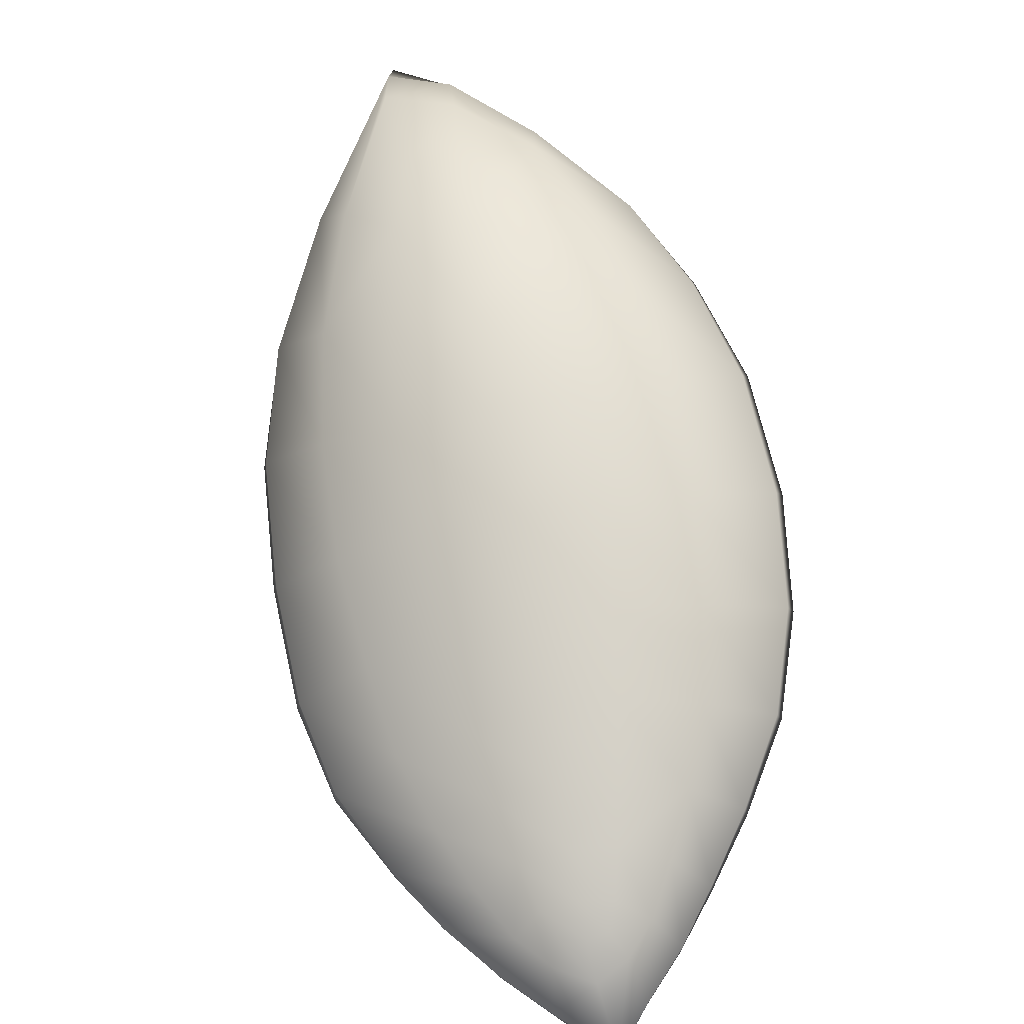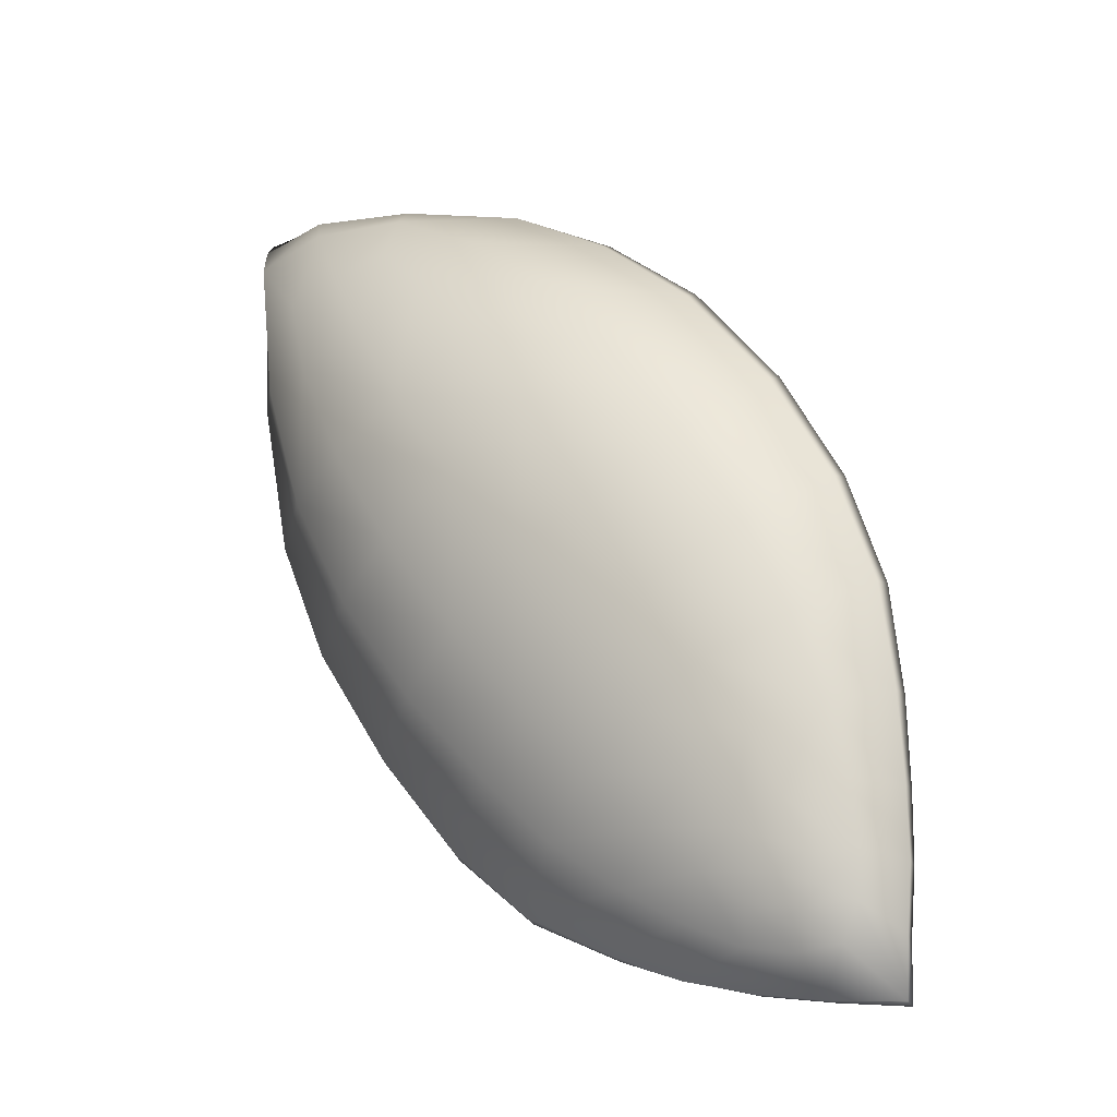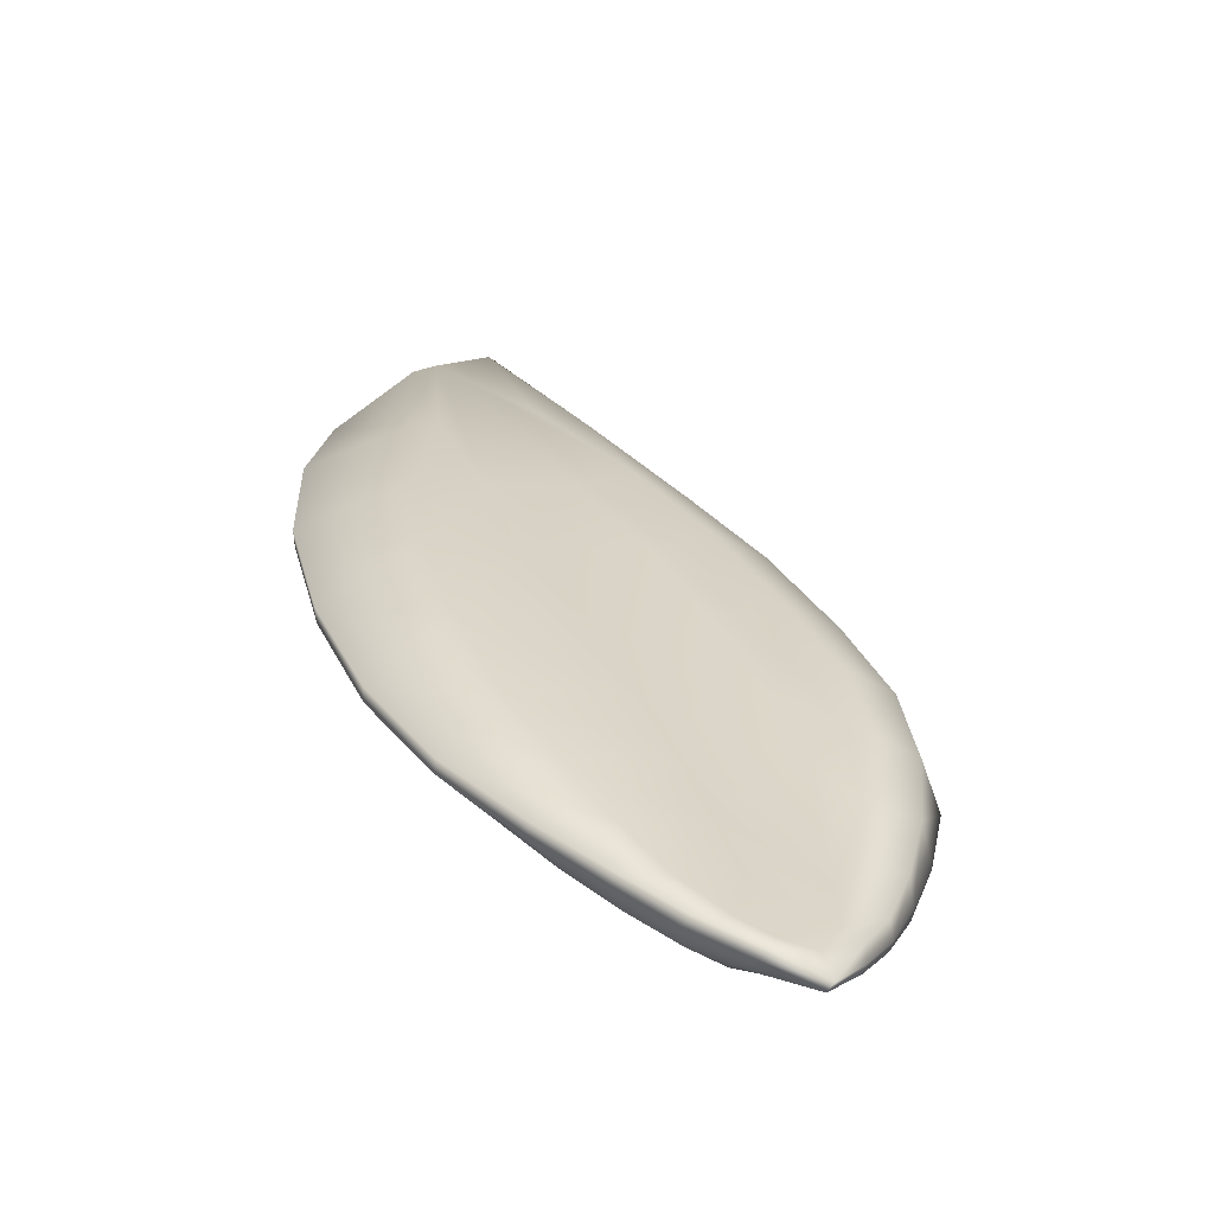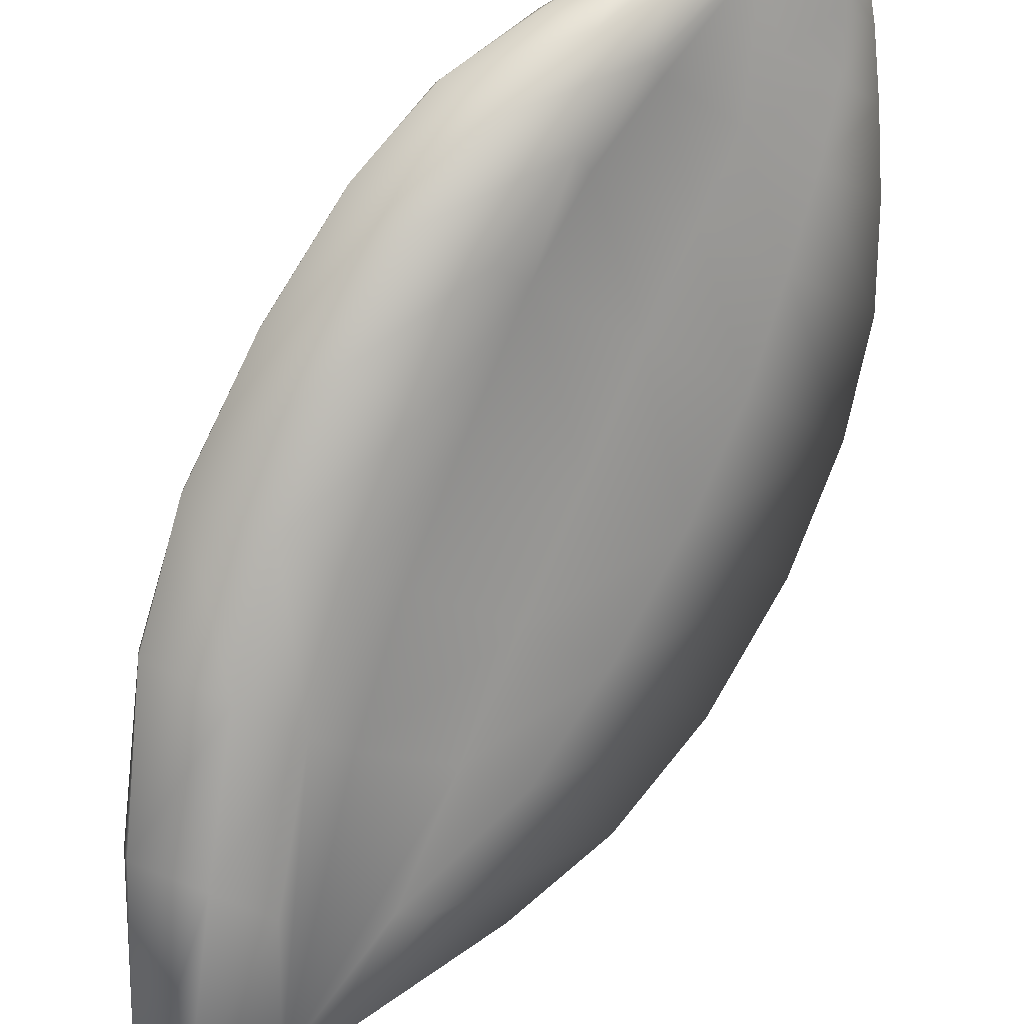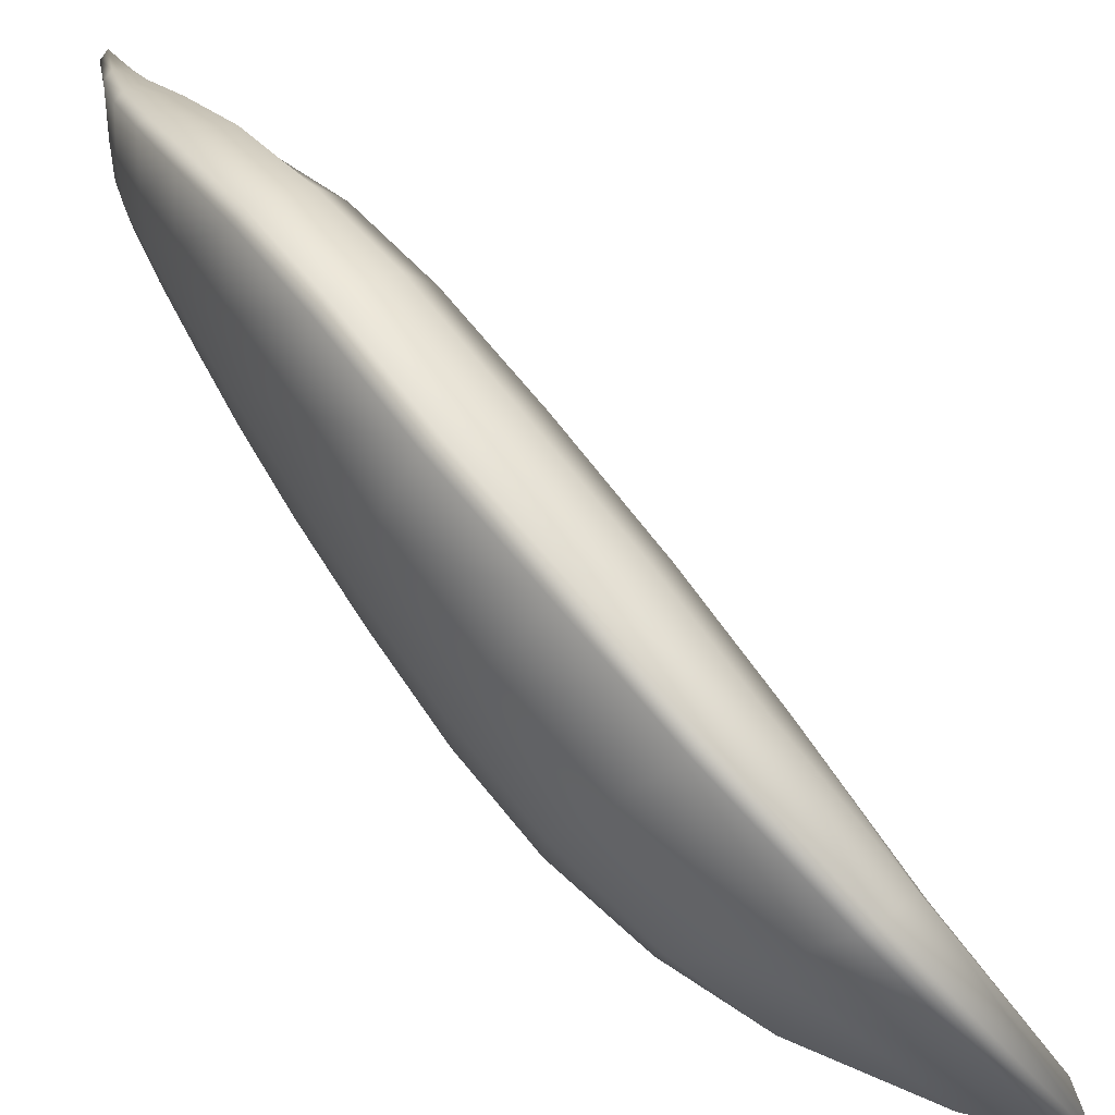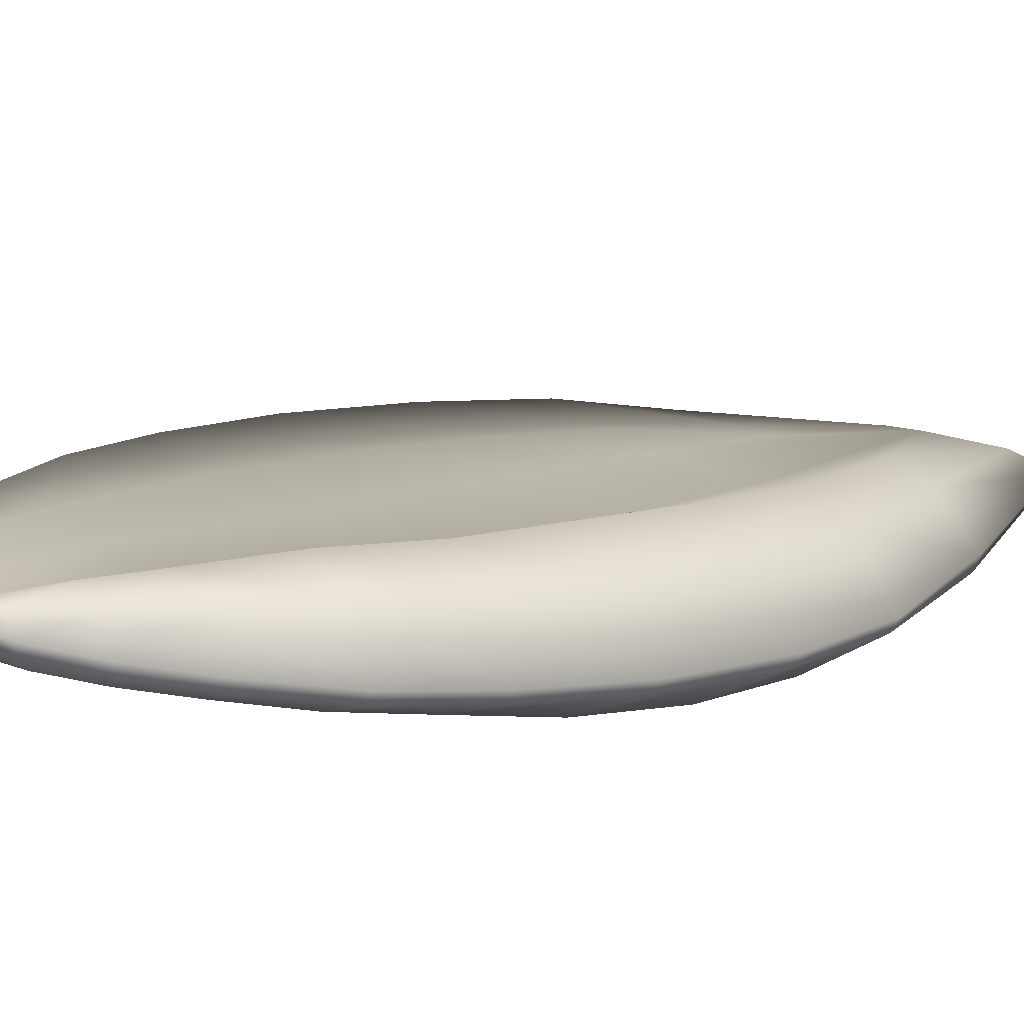
<metadata>
{"format":"obj","ext":"obj","renderer":"f3d","projection":"perspective","resolution":1024,"background":"white","views":[{"elev":-63.9,"azim":-24.4,"up":"+Z"},{"elev":-71.8,"azim":9.6,"up":"+Z"},{"elev":-20.6,"azim":116.3,"up":"+Z"},{"elev":56.2,"azim":4.1,"up":"+Y"},{"elev":23.1,"azim":-78.6,"up":"+Y"},{"elev":76.0,"azim":-135.1,"up":"+Y"}]}
</metadata>
<code>
g pm0215_41_LEarSkin
v 0.08892 0.6427 0.08449
v 0.09848 0.6391 0.07585
v 0.08003 0.6403 0.08811
v 0.06853 0.6438 0.09449
v 0.09388 0.6408 0.08151
v 0.1208 0.6411 0.05851
v 0.1099 0.6496 0.0621
v 0.1362 0.6453 0.04414
v 0.1044 0.6529 0.06396
v 0.1234 0.6587 0.04427
v 0.1499 0.6529 0.02658
v 0.1129 0.6675 0.04592
v 0.1348 0.6681 0.02717
v 0.1613 0.6651 0.007507
v 0.145 0.6802 0.009408
v 0.1686 0.6788 -0.009623
v 0.1209 0.6804 0.02905
v 0.0979 0.6773 0.04996
v 0.153 0.6929 -0.007507
v 0.1577 0.7055 -0.02136
v 0.172 0.6933 -0.02357
v 0.1613 0.7163 -0.03284
v 0.1714 0.7081 -0.03451
v 0.1698 0.7205 -0.0427
v 0.1633 0.7258 -0.04201
v 0.1681 0.7306 -0.04911
v 0.1492 0.7261 -0.03119
v 0.1433 0.718 -0.01943
v 0.1365 0.7076 -0.005108
v 0.1291 0.6943 0.01161
v 0.1041 0.6946 0.03207
v 0.1628 0.7347 -0.0487
v 0.1543 0.7323 -0.04065
v 0.1504 0.7448 -0.04844
v 0.1616 0.74 -0.05164
v 0.1657 0.7406 -0.05428
v 0.159 0.745 -0.05353
v 0.1642 0.749 -0.05912
v 0.1525 0.7491 -0.05132
v 0.1528 0.749 -0.0545
v 0.1451 0.7498 -0.04668
v 0.1417 0.7489 -0.04907
v 0.1367 0.75 -0.03849
v 0.1314 0.7485 -0.04222
v 0.1371 0.7372 -0.0306
v 0.1353 0.7438 -0.02737
v 0.1428 0.746 -0.03804
v 0.1274 0.7489 -0.02811
v 0.1197 0.7475 -0.03335
v 0.1058 0.7445 -0.02112
v 0.1276 0.7314 -0.01695
v 0.1153 0.7451 -0.01472
v 0.09396 0.7372 -0.007295
v 0.1254 0.7399 -0.01266
v 0.1198 0.7225 -0.002615
v 0.1045 0.7376 -0.0001385
v 0.08235 0.7246 0.009698
v 0.115 0.7324 0.002025
v 0.09485 0.7249 0.01617
v 0.07255 0.71 0.02858
v 0.112 0.7093 0.0144
v 0.1068 0.7191 0.0184
v 0.09823 0.7031 0.03634
v 0.08671 0.7087 0.03447
v 0.09197 0.6859 0.05287
v 0.08112 0.6912 0.05127
v 0.0672 0.6936 0.04598
v 0.06628 0.6719 0.06733
v 0.07852 0.67 0.07076
v 0.08827 0.6635 0.07127
v 0.0763 0.6471 0.09094
v 0.1528 0.749 -0.0545
v 0.1512 0.7477 -0.05537
v 0.1635 0.7474 -0.06015
v 0.1642 0.749 -0.05912
v 0.1417 0.7489 -0.04907
v 0.1653 0.7385 -0.05538
v 0.1657 0.7406 -0.05428
v 0.1401 0.7477 -0.05001
v 0.1314 0.7485 -0.04222
v 0.1675 0.7288 -0.05022
v 0.1681 0.7306 -0.04911
v 0.1297 0.7473 -0.04335
v 0.1197 0.7475 -0.03335
v 0.1688 0.719 -0.04397
v 0.1698 0.7205 -0.0427
v 0.1186 0.7455 -0.03461
v 0.1058 0.7445 -0.02112
v 0.17 0.7066 -0.03576
v 0.1714 0.7081 -0.03451
v 0.105 0.7422 -0.02257
v 0.09396 0.7372 -0.007295
v 0.1703 0.692 -0.02502
v 0.172 0.6933 -0.02357
v 0.09352 0.7348 -0.009107
v 0.08235 0.7246 0.009698
v 0.1667 0.6778 -0.01133
v 0.1686 0.6788 -0.009623
v 0.08218 0.7223 0.00734
v 0.07255 0.71 0.02858
v 0.1595 0.6644 0.005504
v 0.1613 0.6651 0.007507
v 0.0723 0.7078 0.0261
v 0.0672 0.6936 0.04598
v 0.1482 0.6523 0.02446
v 0.1499 0.6529 0.02658
v 0.06672 0.6918 0.04371
v 0.06628 0.6719 0.06733
v 0.1351 0.6446 0.04187
v 0.1362 0.6453 0.04414
v 0.0653 0.6705 0.06468
v 0.06853 0.6438 0.09449
v 0.1199 0.6396 0.05663
v 0.1208 0.6411 0.05851
v 0.06782 0.6441 0.08972
v 0.08003 0.6403 0.08811
v 0.09861 0.6379 0.07248
v 0.09848 0.6391 0.07585
v 0.07985 0.6392 0.08497
v 0.1231 0.6466 0.02963
v 0.1112 0.6405 0.04552
v 0.09767 0.6372 0.05997
v 0.08111 0.6393 0.07145
v 0.06825 0.6453 0.07767
v 0.06867 0.6634 0.05285
v 0.07266 0.6801 0.03174
v 0.07759 0.6575 0.0398
v 0.07596 0.6487 0.05418
v 0.08492 0.6439 0.05171
v 0.09493 0.6409 0.0491
v 0.0891 0.6506 0.0361
v 0.1012 0.6446 0.03795
v 0.09552 0.6602 0.01984
v 0.1097 0.652 0.022
v 0.1334 0.6558 0.01376
v 0.1181 0.6622 0.007415
v 0.1431 0.6682 -0.00236
v 0.08276 0.6698 0.02303
v 0.1509 0.6814 -0.01615
v 0.1032 0.6713 0.005618
v 0.09022 0.6822 0.008233
v 0.1273 0.6746 -0.00708
v 0.1557 0.6938 -0.02819
v 0.07964 0.6945 0.01512
v 0.09996 0.6951 -0.006242
v 0.1126 0.6838 -0.008376
v 0.135 0.6869 -0.01983
v 0.0897 0.7081 -0.0009503
v 0.1214 0.6953 -0.02056
v 0.1412 0.6981 -0.03011
v 0.1102 0.7063 -0.01854
v 0.101 0.7194 -0.01449
v 0.129 0.7053 -0.03039
v 0.1582 0.7057 -0.03755
v 0.119 0.7153 -0.029
v 0.1112 0.7278 -0.02609
v 0.146 0.7083 -0.0385
v 0.1595 0.7161 -0.04499
v 0.1357 0.7141 -0.03847
v 0.1276 0.7225 -0.03752
v 0.1219 0.7334 -0.03592
v 0.1496 0.7171 -0.04525
v 0.1599 0.7252 -0.05085
v 0.1414 0.7213 -0.04507
v 0.1351 0.7281 -0.04451
v 0.1313 0.737 -0.04386
v 0.14 0.7394 -0.05011
v 0.1522 0.7245 -0.0504
v 0.1585 0.7323 -0.05417
v 0.1461 0.7274 -0.05022
v 0.1535 0.7293 -0.05302
v 0.1416 0.7323 -0.04989
v 0.1477 0.7398 -0.05373
v 0.1552 0.7382 -0.05603
v 0.1501 0.7321 -0.05343
v 0.1462 0.7346 -0.05268
g pm0215_41_LEarSkin_0
f 3 2 1
f 4 3 1
f 2 5 1
f 2 6 5
f 6 7 5
f 6 8 7
f 7 9 5
f 9 1 5
f 8 10 7
f 7 10 9
f 8 11 10
f 10 12 9
f 9 12 1
f 11 13 10
f 10 13 12
f 11 14 13
f 14 15 13
f 15 14 16
f 13 17 12
f 13 15 17
f 12 18 1
f 12 17 18
f 19 15 16
f 19 16 20
f 16 21 20
f 20 21 22
f 21 23 22
f 23 24 22
f 24 25 22
f 24 26 25
f 20 22 27
f 22 25 27
f 19 20 28
f 28 20 27
f 19 29 15
f 29 19 28
f 15 30 17
f 29 30 15
f 17 30 31
f 17 31 18
f 26 32 25
f 25 33 27
f 25 32 33
f 33 34 27
f 32 34 33
f 32 26 35
f 32 35 34
f 26 36 35
f 35 36 37
f 35 37 34
f 36 38 37
f 37 38 39
f 38 40 39
f 37 39 41
f 39 40 41
f 34 37 41
f 40 42 41
f 41 42 43
f 42 44 43
f 34 45 27
f 46 45 34
f 28 27 45
f 34 41 47
f 41 43 47
f 47 46 34
f 47 43 46
f 43 44 48
f 43 48 46
f 44 49 48
f 48 49 50
f 51 28 45
f 51 45 46
f 29 28 51
f 52 48 50
f 46 48 52
f 52 50 53
f 54 51 46
f 54 46 52
f 55 29 51
f 55 51 54
f 29 55 30
f 56 52 53
f 54 52 56
f 56 53 57
f 58 54 56
f 58 55 54
f 59 56 57
f 58 56 59
f 59 57 60
f 55 61 30
f 30 61 31
f 58 62 55
f 62 58 59
f 62 61 55
f 31 61 63
f 61 62 63
f 31 63 18
f 62 59 64
f 64 59 60
f 63 62 64
f 63 65 18
f 63 64 65
f 18 65 1
f 64 60 66
f 64 66 65
f 60 67 66
f 66 67 68
f 69 66 68
f 65 66 69
f 69 68 4
f 65 70 1
f 70 65 69
f 71 4 1
f 71 69 4
f 70 69 71
f 1 70 71
f 74 73 72
f 75 74 72
f 72 73 76
f 77 74 75
f 78 77 75
f 73 79 76
f 76 79 80
f 81 77 78
f 82 81 78
f 79 83 80
f 80 83 84
f 85 81 82
f 86 85 82
f 83 87 84
f 84 87 88
f 89 85 86
f 90 89 86
f 87 91 88
f 88 91 92
f 93 89 90
f 94 93 90
f 91 95 92
f 92 95 96
f 97 93 94
f 98 97 94
f 95 99 96
f 96 99 100
f 101 97 98
f 102 101 98
f 99 103 100
f 100 103 104
f 105 101 102
f 106 105 102
f 103 107 104
f 104 107 108
f 109 105 106
f 110 109 106
f 107 111 108
f 108 111 112
f 113 109 110
f 114 113 110
f 111 115 112
f 112 115 116
f 117 113 114
f 118 117 114
f 116 119 118
f 115 119 116
f 119 117 118
f 109 120 105
f 113 121 109
f 121 120 109
f 117 122 113
f 122 121 113
f 119 123 117
f 123 122 117
f 115 124 119
f 124 123 119
f 111 125 115
f 125 124 115
f 126 125 111
f 107 126 111
f 125 127 124
f 125 126 127
f 124 128 123
f 127 128 124
f 123 129 122
f 128 129 123
f 122 130 121
f 129 130 122
f 129 128 131
f 129 131 130
f 128 127 131
f 130 132 121
f 131 132 130
f 121 132 120
f 131 127 133
f 131 133 132
f 132 134 120
f 133 134 132
f 120 134 135
f 120 135 105
f 105 135 101
f 134 136 135
f 136 134 133
f 135 137 101
f 135 136 137
f 101 137 97
f 127 138 133
f 126 138 127
f 137 139 97
f 97 139 93
f 140 133 138
f 140 136 133
f 141 138 126
f 141 140 138
f 136 142 137
f 137 142 139
f 139 143 93
f 93 143 89
f 144 141 126
f 144 126 107
f 103 144 107
f 141 145 140
f 145 141 144
f 140 146 136
f 146 142 136
f 145 146 140
f 142 147 139
f 147 142 146
f 139 147 143
f 148 144 103
f 148 145 144
f 99 148 103
f 149 146 145
f 149 147 146
f 147 150 143
f 150 147 149
f 151 145 148
f 151 149 145
f 152 148 99
f 152 151 148
f 95 152 99
f 153 149 151
f 153 150 149
f 143 150 154
f 143 154 89
f 89 154 85
f 155 151 152
f 155 153 151
f 156 152 95
f 156 155 152
f 91 156 95
f 157 150 153
f 150 157 154
f 154 158 85
f 85 158 81
f 159 153 155
f 159 157 153
f 160 155 156
f 160 159 155
f 161 156 91
f 161 160 156
f 87 161 91
f 154 157 162
f 158 154 162
f 158 163 81
f 163 158 162
f 81 163 77
f 159 164 157
f 159 160 164
f 164 162 157
f 160 161 165
f 160 165 164
f 166 161 87
f 161 166 165
f 83 166 87
f 167 166 83
f 166 167 165
f 79 167 83
f 168 162 164
f 168 163 162
f 163 169 77
f 77 169 74
f 170 164 165
f 170 168 164
f 168 171 163
f 171 169 163
f 168 170 171
f 167 172 165
f 172 170 165
f 173 167 79
f 167 173 172
f 73 173 79
f 74 174 73
f 169 174 74
f 174 173 73
f 171 175 169
f 170 175 171
f 175 170 172
f 175 174 169
f 173 174 176
f 173 176 172
f 174 175 176
f 176 175 172

</code>
